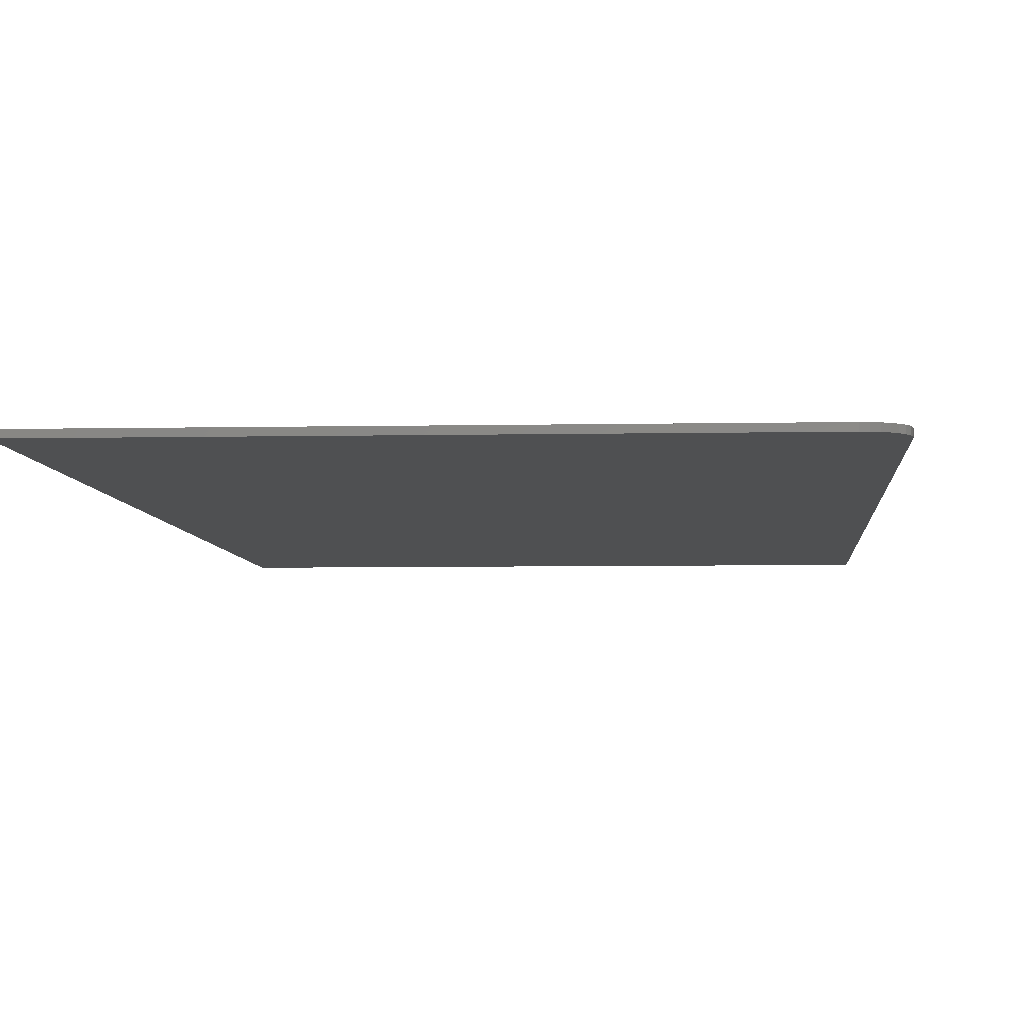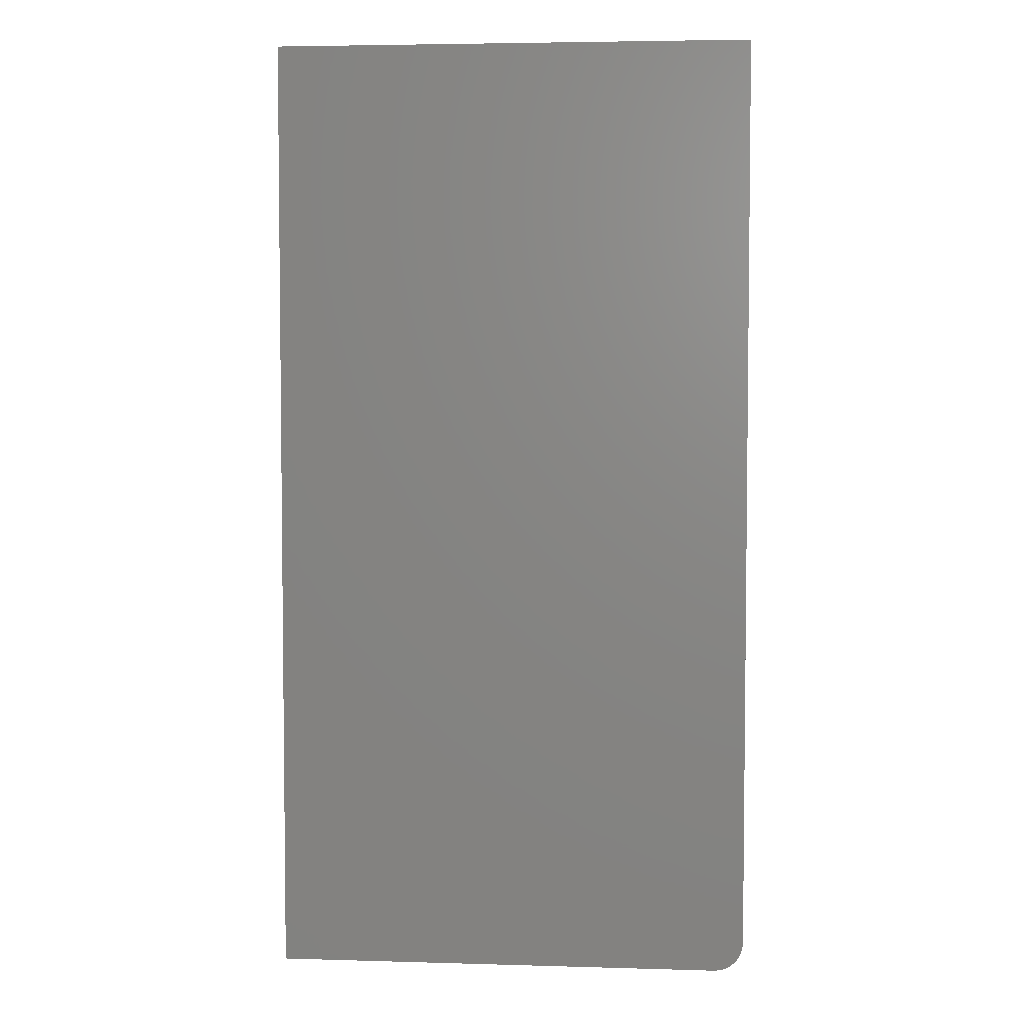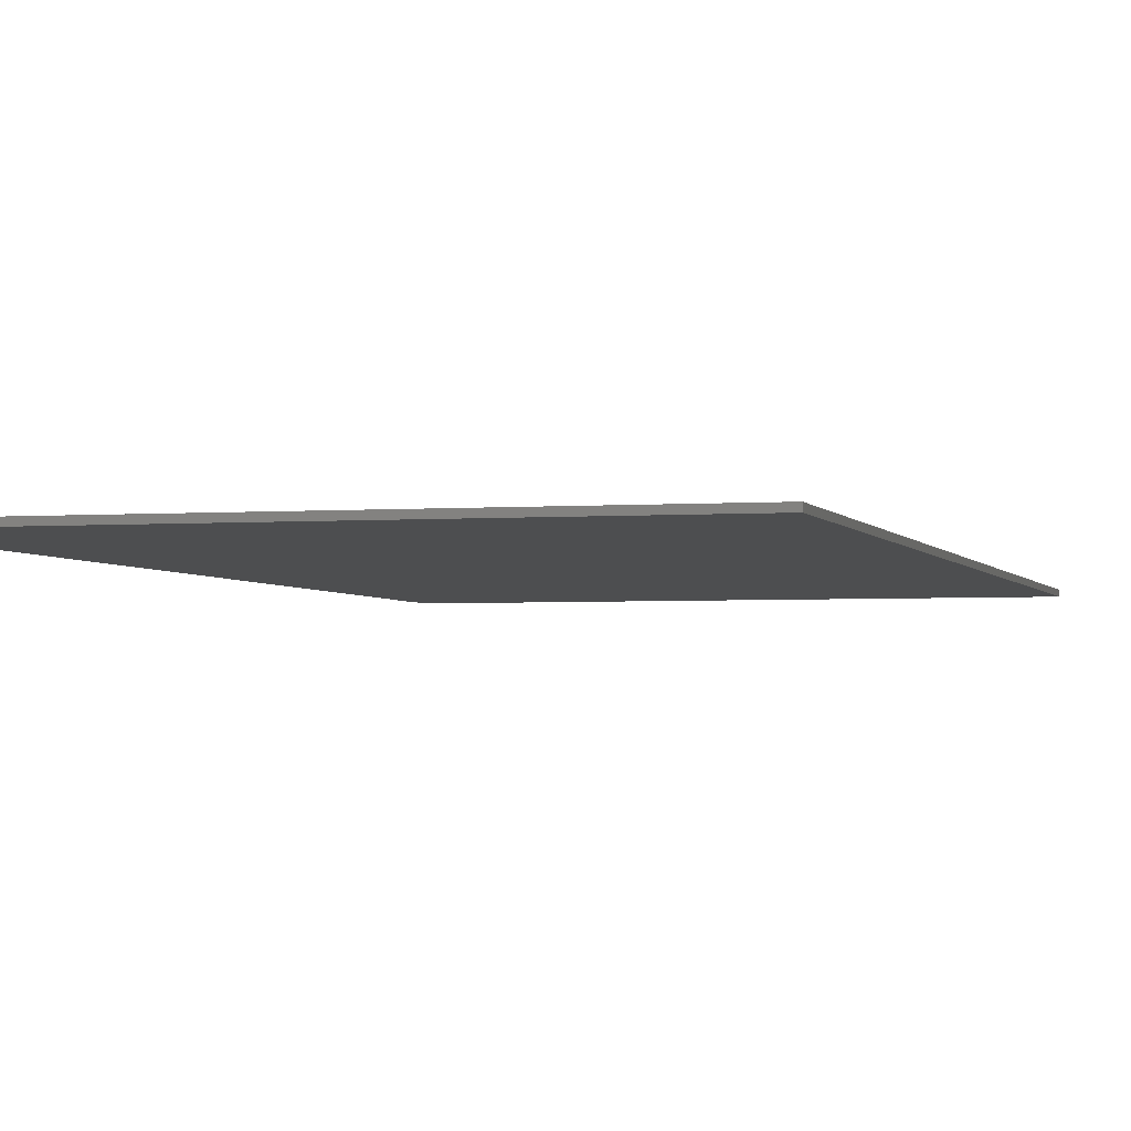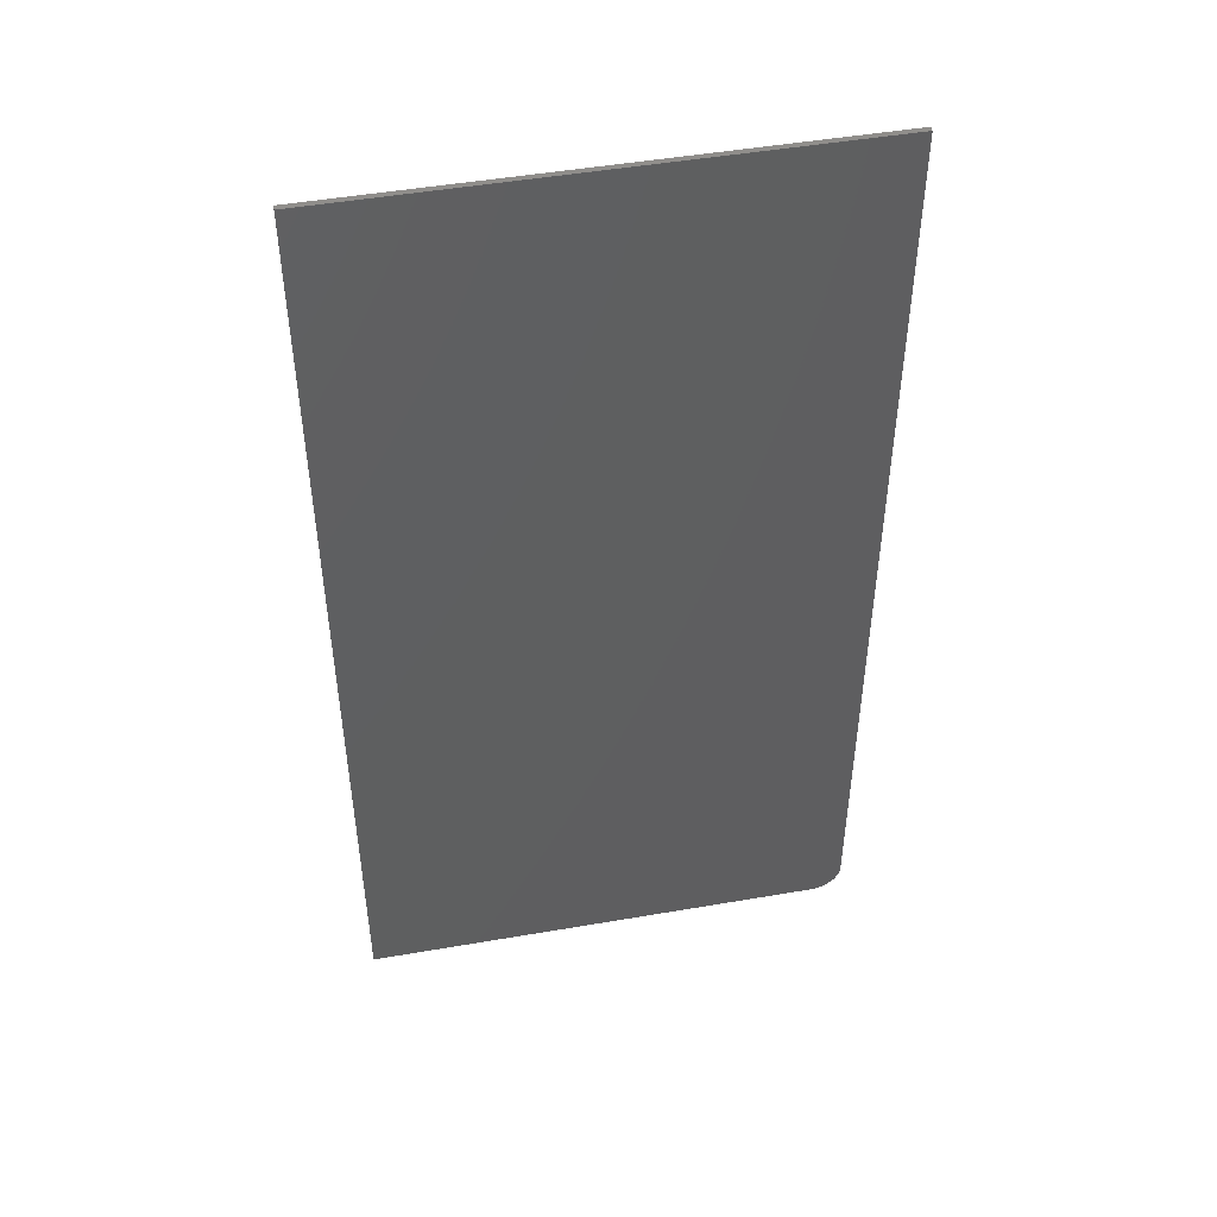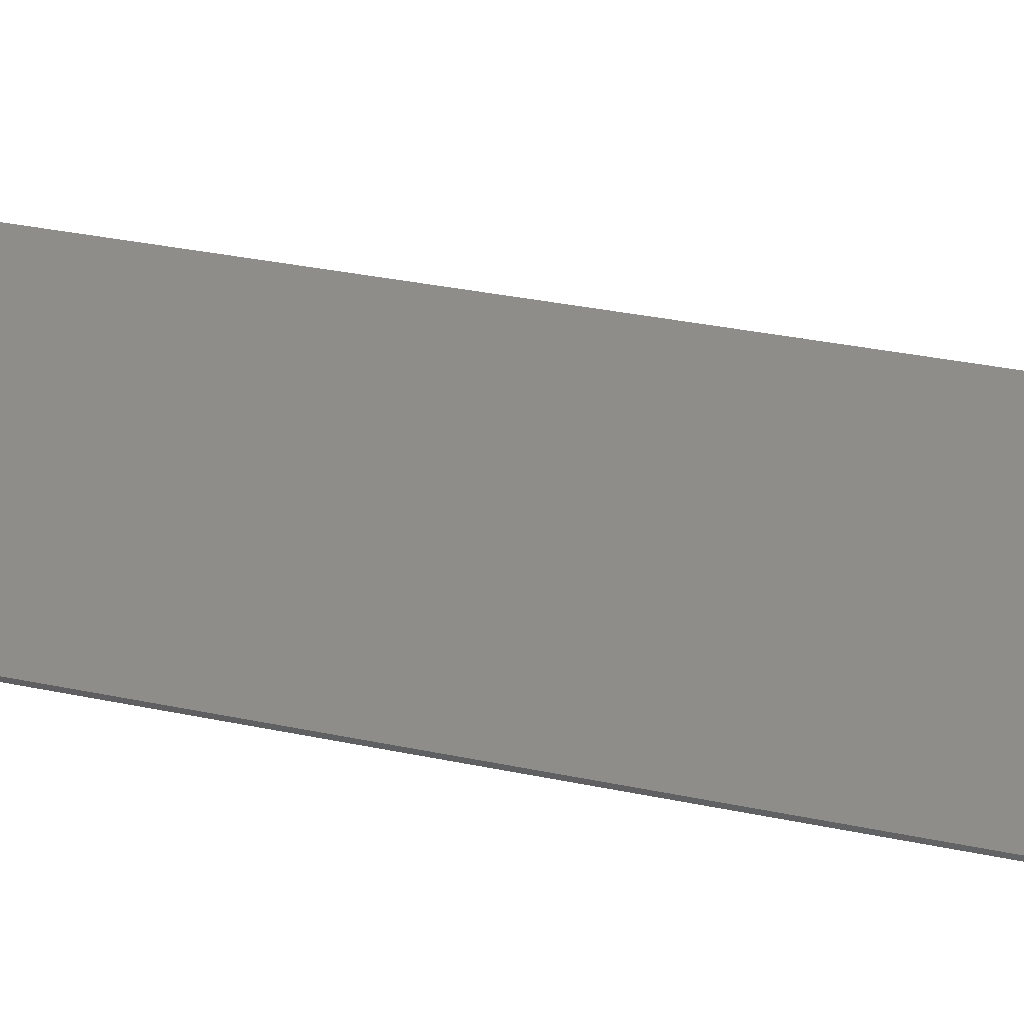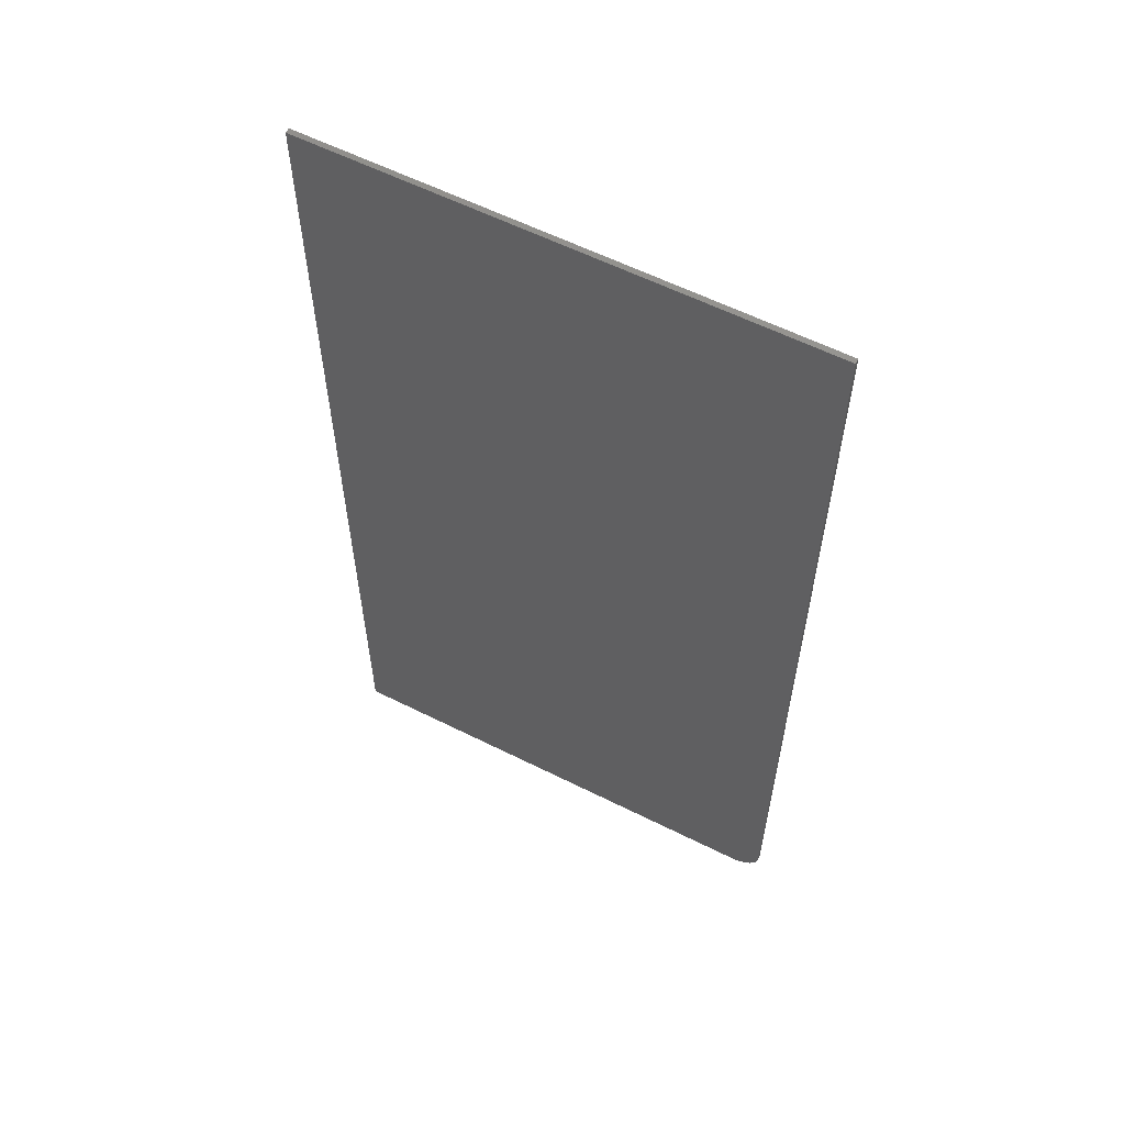
<metadata>
{"format":"stl","ext":"stl","renderer":"f3d","projection":"perspective","resolution":1024,"background":"white","views":[{"elev":-5.1,"azim":-176.0,"up":"+Y"},{"elev":4.4,"azim":-174.6,"up":"+Z"},{"elev":-2.9,"azim":15.2,"up":"+Y"},{"elev":48.3,"azim":169.1,"up":"+Z"},{"elev":38.9,"azim":104.2,"up":"+Y"},{"elev":59.6,"azim":-152.8,"up":"+Z"}]}
</metadata>
<code>
# stl→obj: 24 verts, 44 faces
v -0.3613 -0.007812 -0.7363
v -0.3714 -0.007812 -0.7211
v -0.3671 -0.007812 -0.7292
v 0.3829 -0.007812 0.75
v -0.375 -0.007812 0.75
v -0.375 -0.007812 -0.7031
v -0.3741 -0.007812 -0.7123
v 0.3829 -0.007812 -0.75
v -0.3542 -0.007812 -0.7421
v -0.3461 -0.007812 -0.7464
v -0.3373 -0.007812 -0.7491
v -0.3281 -0.007812 -0.75
v -0.3671 2.751e-18 -0.7292
v -0.3714 3.411e-18 -0.7211
v -0.3613 2.286e-18 -0.7363
v 0.3829 2.086e-16 0.75
v 0.3829 4.207e-17 -0.75
v -0.3741 4.239e-18 -0.7123
v -0.375 5.204e-18 -0.7031
v -0.375 1.665e-16 0.75
v -0.3281 2.602e-18 -0.75
v -0.3373 2.194e-18 -0.7491
v -0.3461 2.002e-18 -0.7464
v -0.3542 2.034e-18 -0.7421
f 1 2 3
f 4 5 6
f 4 6 7
f 4 7 8
f 7 2 1
f 7 1 9
f 7 9 10
f 7 10 11
f 7 11 12
f 7 12 8
f 13 14 15
f 16 17 18
f 16 18 19
f 16 19 20
f 18 17 21
f 18 21 22
f 18 22 23
f 18 23 24
f 18 24 15
f 18 15 14
f 5 20 6
f 6 20 19
f 12 21 8
f 8 21 17
f 21 12 22
f 22 12 11
f 22 11 23
f 23 11 10
f 23 10 24
f 24 10 9
f 24 9 15
f 15 9 1
f 15 1 13
f 13 1 3
f 13 3 14
f 14 3 2
f 14 2 18
f 18 2 7
f 18 7 19
f 19 7 6
f 4 16 5
f 5 16 20
f 8 17 4
f 4 17 16

</code>
